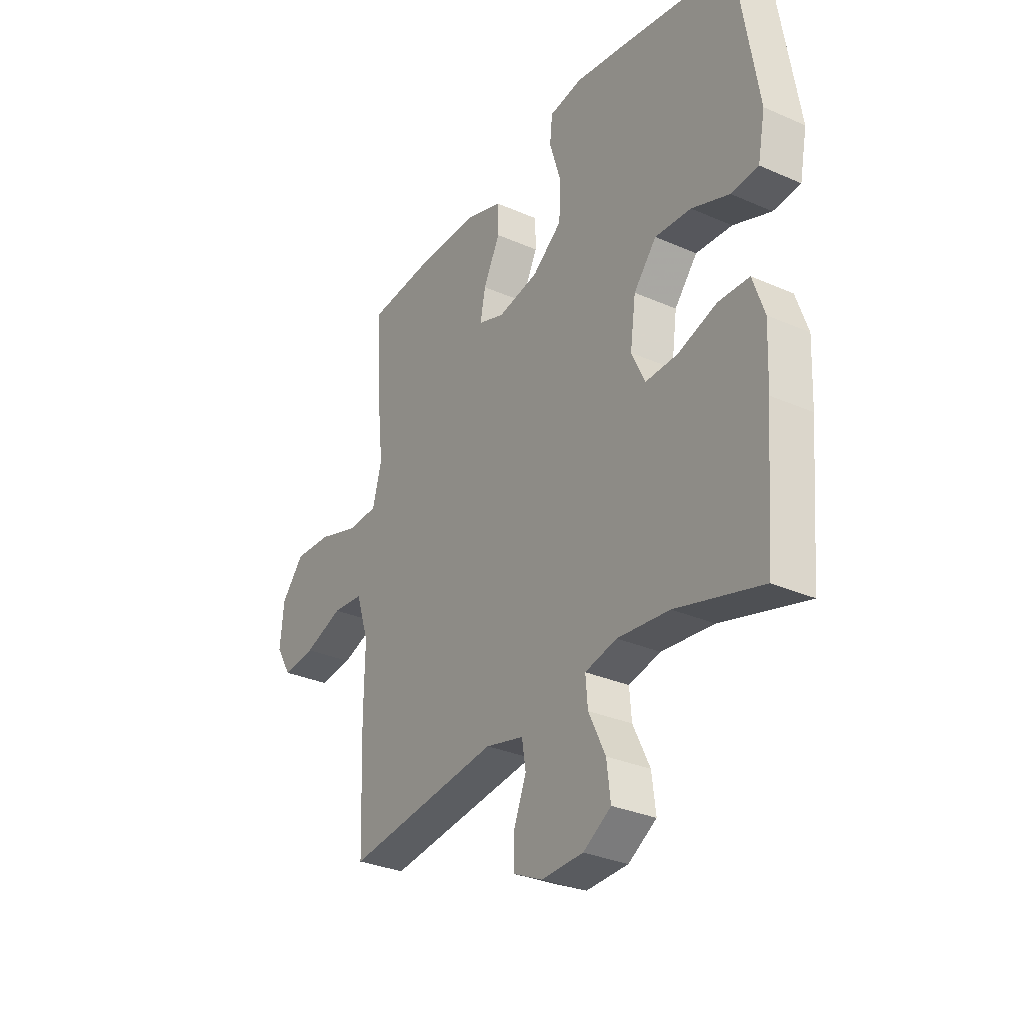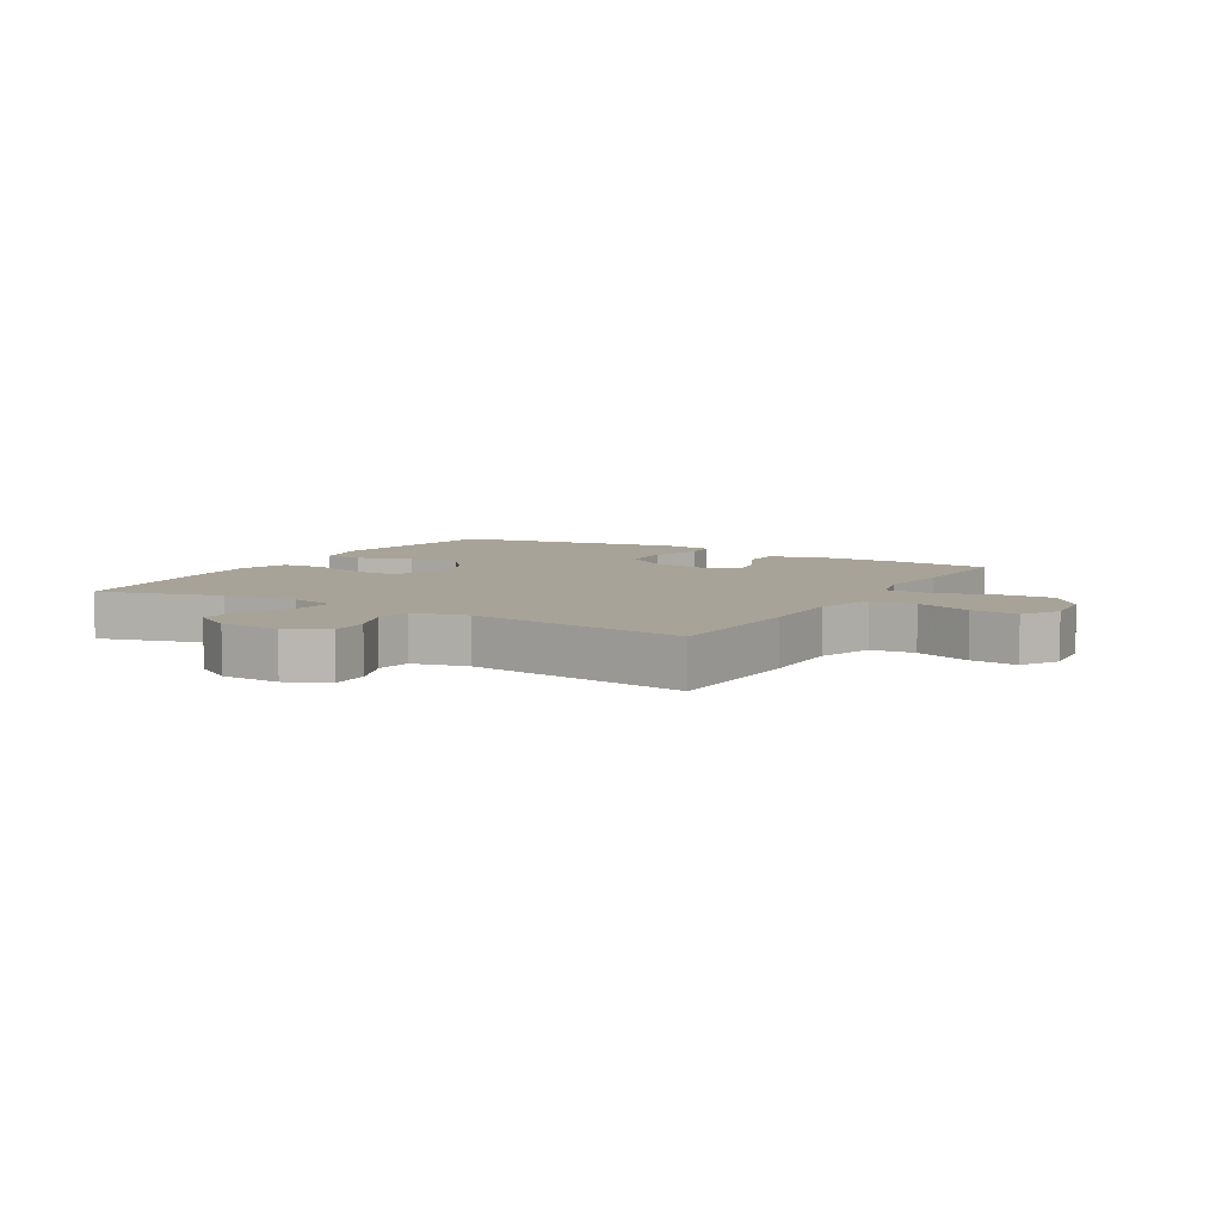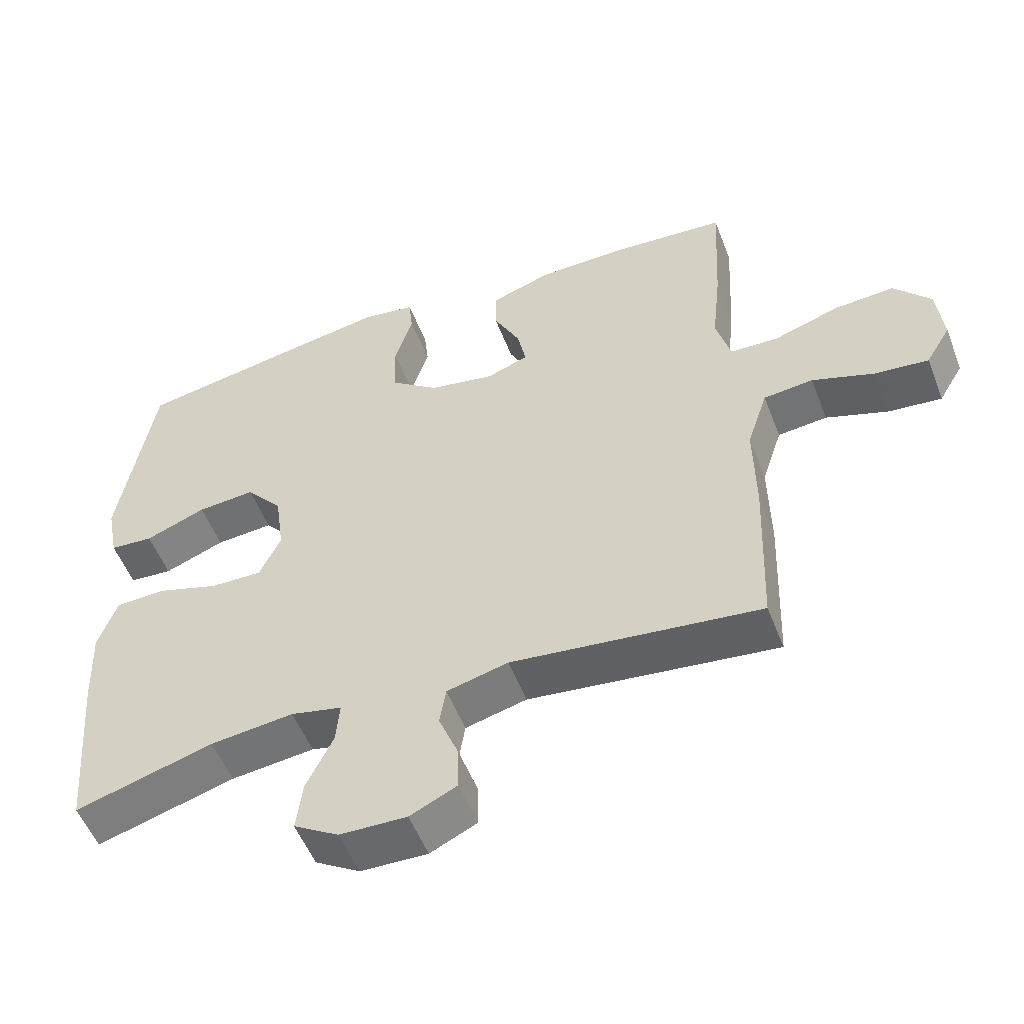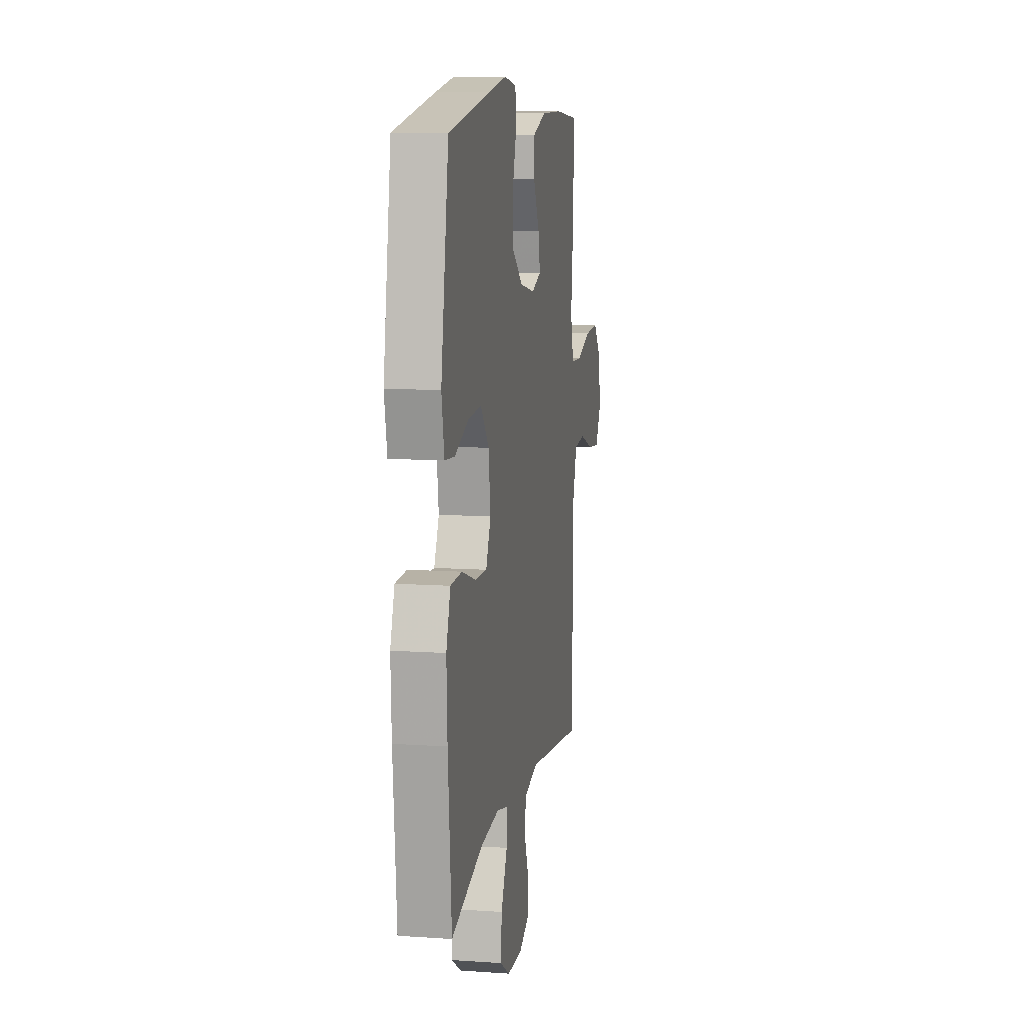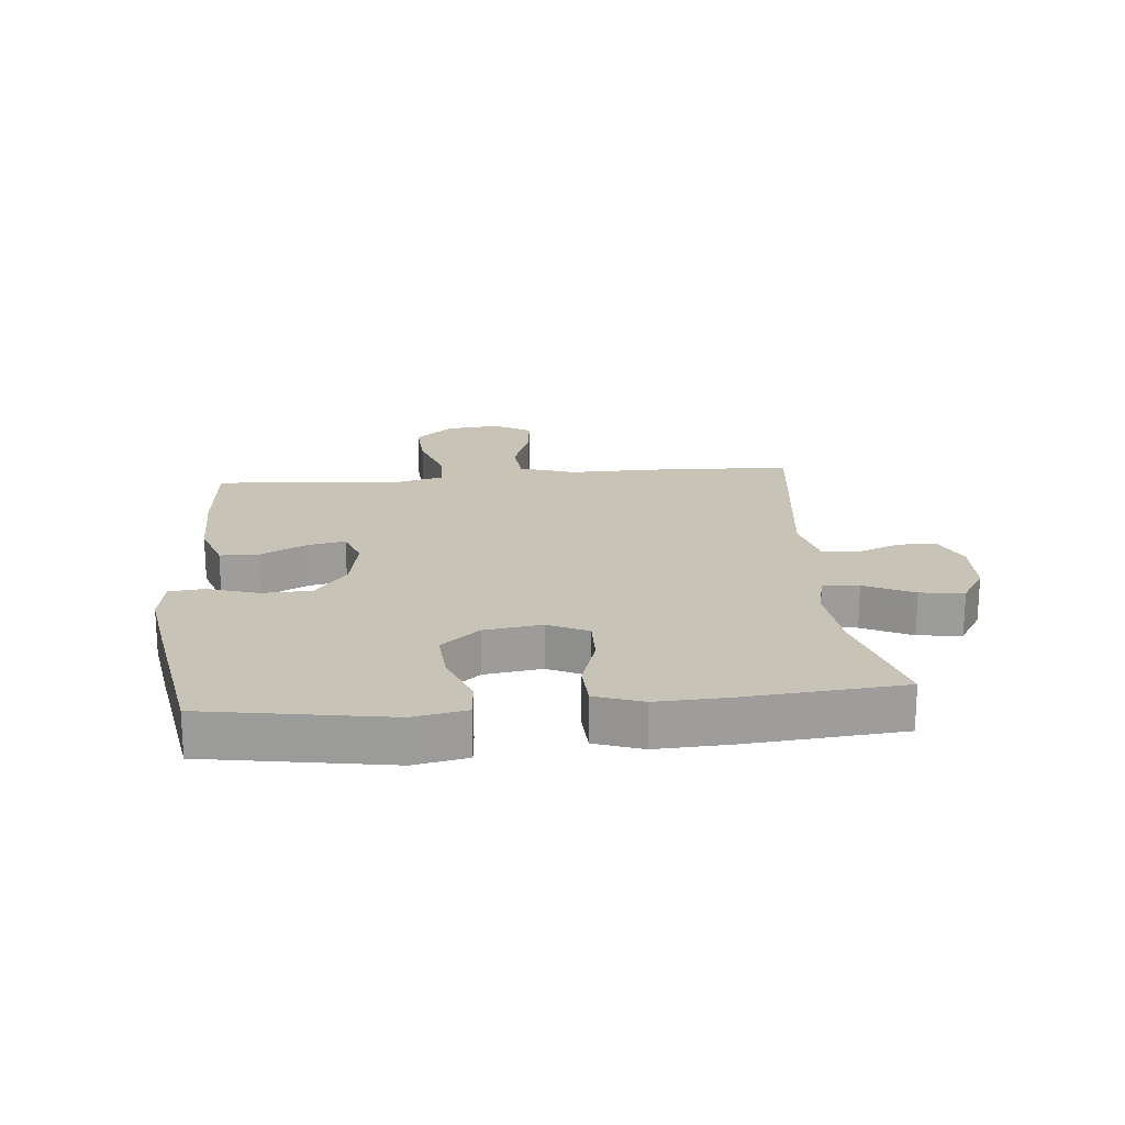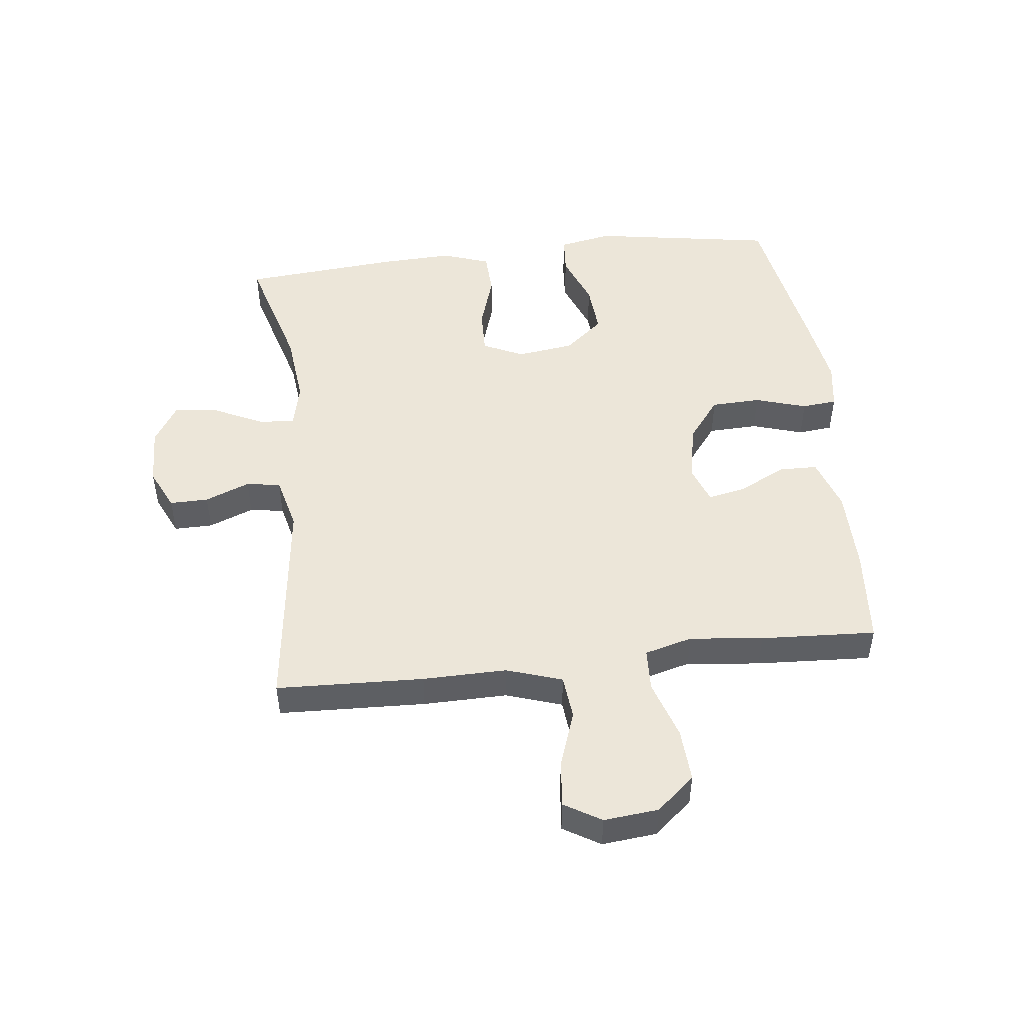
<metadata>
{"format":"obj","ext":"obj","renderer":"f3d","projection":"perspective","resolution":1024,"background":"white","views":[{"elev":-31.0,"azim":57.8,"up":"+Z"},{"elev":6.9,"azim":-149.4,"up":"+Y"},{"elev":-53.5,"azim":-159.0,"up":"+Z"},{"elev":10.2,"azim":100.0,"up":"+Z"},{"elev":19.8,"azim":84.8,"up":"+Y"},{"elev":48.7,"azim":-96.6,"up":"+Y"}]}
</metadata>
<code>
v 0.5 0.07 0.5
v 0.549 0.07 0.2
v 0.532 0.07 0.113
v 0.469 0.07 0.108
v 0.381 0.07 0.142
v 0.297 0.07 0.148
v 0.244 0.07 0.085
v 0.231 0.07 -0.009
v 0.262 0.07 -0.075
v 0.337 0.07 -0.073
v 0.428 0.07 -0.044
v 0.5 0.07 -0.047
v 0.527 0.07 -0.125
v 0.522 0.07 -0.244
v 0.5 0.07 -0.5
v 0.3 0.07 -0.443
v 0.179 0.07 -0.43
v 0.105 0.07 -0.447
v 0.11 0.07 -0.506
v 0.149 0.07 -0.587
v 0.158 0.07 -0.659
v 0.093 0.07 -0.699
v -0.004 0.07 -0.702
v -0.072 0.07 -0.67
v -0.071 0.07 -0.607
v -0.042 0.07 -0.534
v -0.051 0.07 -0.478
v -0.14 0.07 -0.456
v -0.5 0.07 -0.5
v -0.509 0.07 -0.259
v -0.507 0.07 -0.122
v -0.537 0.07 -0.031
v -0.609 0.07 -0.024
v -0.7 0.07 -0.056
v -0.777 0.07 -0.064
v -0.813 0.07 -0.004
v -0.804 0.07 0.085
v -0.751 0.07 0.147
v -0.664 0.07 0.142
v -0.568 0.07 0.111
v -0.498 0.07 0.114
v -0.477 0.07 0.192
v -0.49 0.07 0.312
v -0.5 0.07 0.5
v -0.341 0.07 0.513
v -0.205 0.07 0.512
v -0.118 0.07 0.483
v -0.117 0.07 0.42
v -0.156 0.07 0.343
v -0.168 0.07 0.282
v -0.107 0.07 0.26
v -0.012 0.07 0.278
v 0.057 0.07 0.331
v 0.06 0.07 0.412
v 0.034 0.07 0.496
v 0.04 0.07 0.553
v 0.117 0.07 0.565
v 0.235 0.07 0.546
v 0.5 0 0.5
v 0.549 0 0.2
v 0.532 0 0.113
v 0.469 0 0.108
v 0.381 0 0.142
v 0.297 0 0.148
v 0.244 0 0.085
v 0.231 0 -0.009
v 0.262 0 -0.075
v 0.337 0 -0.073
v 0.428 0 -0.044
v 0.5 0 -0.047
v 0.527 0 -0.125
v 0.522 0 -0.244
v 0.5 0 -0.5
v 0.3 0 -0.443
v 0.179 0 -0.43
v 0.105 0 -0.447
v 0.11 0 -0.506
v 0.149 0 -0.587
v 0.158 0 -0.659
v 0.093 0 -0.699
v -0.004 0 -0.702
v -0.072 0 -0.67
v -0.071 0 -0.607
v -0.042 0 -0.534
v -0.051 0 -0.478
v -0.14 0 -0.456
v -0.5 0 -0.5
v -0.509 0 -0.259
v -0.507 0 -0.122
v -0.537 0 -0.031
v -0.609 0 -0.024
v -0.7 0 -0.056
v -0.777 0 -0.064
v -0.813 0 -0.004
v -0.804 0 0.085
v -0.751 0 0.147
v -0.664 0 0.142
v -0.568 0 0.111
v -0.498 0 0.114
v -0.477 0 0.192
v -0.49 0 0.312
v -0.5 0 0.5
v -0.341 0 0.513
v -0.205 0 0.512
v -0.118 0 0.483
v -0.117 0 0.42
v -0.156 0 0.343
v -0.168 0 0.282
v -0.107 0 0.26
v -0.012 0 0.278
v 0.057 0 0.331
v 0.06 0 0.412
v 0.034 0 0.496
v 0.04 0 0.553
v 0.117 0 0.565
v 0.235 0 0.546
f 3 4 5
f 2 3 5
f 1 2 5
f 58 1 5
f 57 58 5
f 56 57 5
f 55 56 5
f 54 55 5
f 53 54 5 6
f 52 53 6 7
f 51 52 7 8
f 50 51 8 9
f 47 48 49
f 46 47 49
f 45 46 49
f 44 45 49
f 43 44 49
f 42 43 49
f 41 42 49 50
f 38 39 40
f 37 38 40
f 36 37 40
f 35 36 40
f 34 35 40
f 33 34 40
f 32 33 40 41
f 41 50 9
f 32 41 9
f 31 32 9
f 31 9 10
f 30 31 10
f 29 30 10
f 28 29 10
f 24 25 26
f 23 24 26
f 22 23 26
f 21 22 26
f 20 21 26
f 19 20 26
f 18 19 26 27
f 12 13 14
f 11 12 14
f 10 11 14
f 28 10 14
f 27 28 14
f 18 27 14
f 17 18 14
f 14 15 16
f 14 16 17
f 63 62 61
f 63 61 60
f 63 60 59
f 63 59 116
f 63 116 115
f 63 115 114
f 63 114 113
f 63 113 112
f 64 63 112 111
f 65 64 111 110
f 66 65 110 109
f 67 66 109 108
f 107 106 105
f 107 105 104
f 107 104 103
f 107 103 102
f 107 102 101
f 107 101 100
f 108 107 100 99
f 98 97 96
f 98 96 95
f 98 95 94
f 98 94 93
f 98 93 92
f 98 92 91
f 99 98 91 90
f 67 108 99
f 67 99 90
f 67 90 89
f 68 67 89
f 68 89 88
f 68 88 87
f 68 87 86
f 84 83 82
f 84 82 81
f 84 81 80
f 84 80 79
f 84 79 78
f 84 78 77
f 85 84 77 76
f 72 71 70
f 72 70 69
f 72 69 68
f 72 68 86
f 72 86 85
f 72 85 76
f 72 76 75
f 74 73 72
f 75 74 72
f 1 59 60 2
f 2 60 61 3
f 3 61 62 4
f 4 62 63 5
f 5 63 64 6
f 6 64 65 7
f 7 65 66 8
f 8 66 67 9
f 9 67 68 10
f 10 68 69 11
f 11 69 70 12
f 12 70 71 13
f 13 71 72 14
f 14 72 73 15
f 15 73 74 16
f 16 74 75 17
f 17 75 76 18
f 18 76 77 19
f 19 77 78 20
f 20 78 79 21
f 21 79 80 22
f 22 80 81 23
f 23 81 82 24
f 24 82 83 25
f 25 83 84 26
f 26 84 85 27
f 27 85 86 28
f 28 86 87 29
f 29 87 88 30
f 30 88 89 31
f 31 89 90 32
f 32 90 91 33
f 33 91 92 34
f 34 92 93 35
f 35 93 94 36
f 36 94 95 37
f 37 95 96 38
f 38 96 97 39
f 39 97 98 40
f 40 98 99 41
f 41 99 100 42
f 42 100 101 43
f 43 101 102 44
f 44 102 103 45
f 45 103 104 46
f 46 104 105 47
f 47 105 106 48
f 48 106 107 49
f 49 107 108 50
f 50 108 109 51
f 51 109 110 52
f 52 110 111 53
f 53 111 112 54
f 54 112 113 55
f 55 113 114 56
f 56 114 115 57
f 57 115 116 58
f 58 116 59 1

</code>
